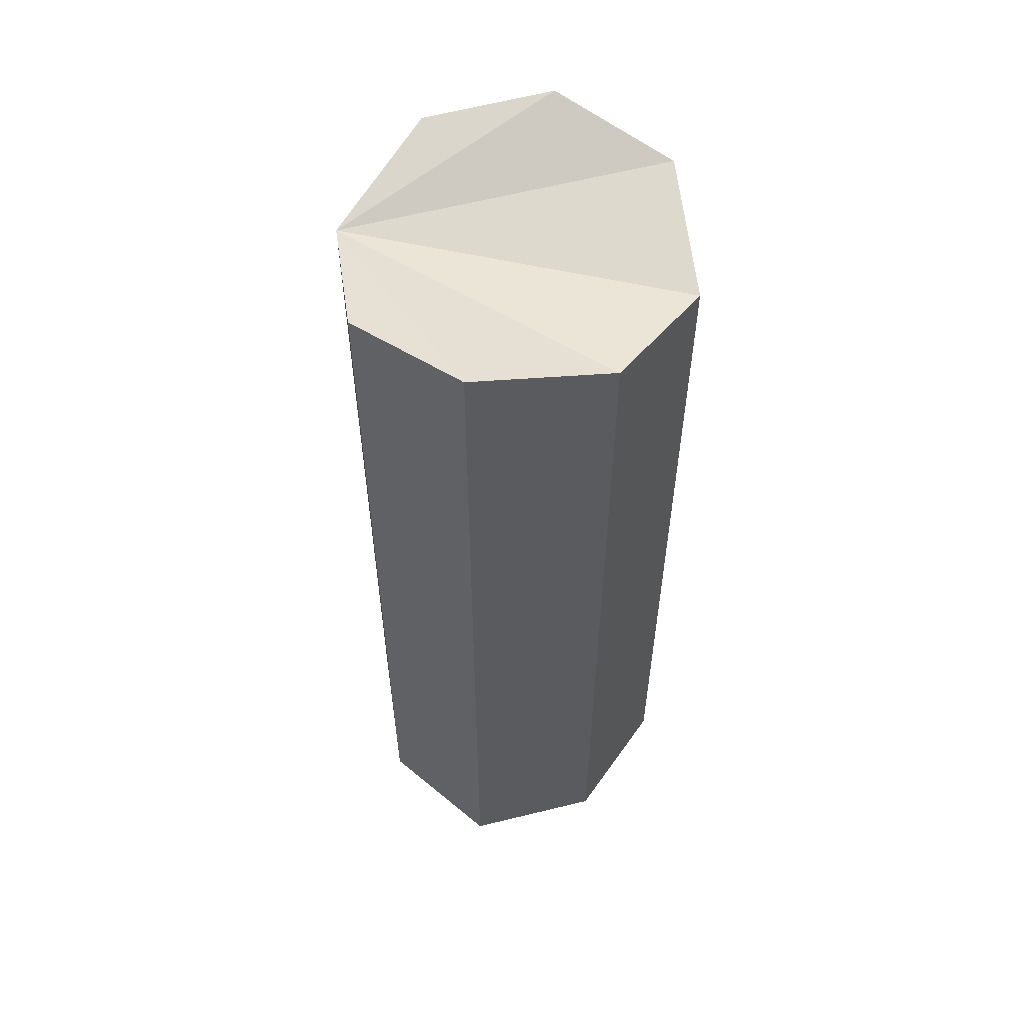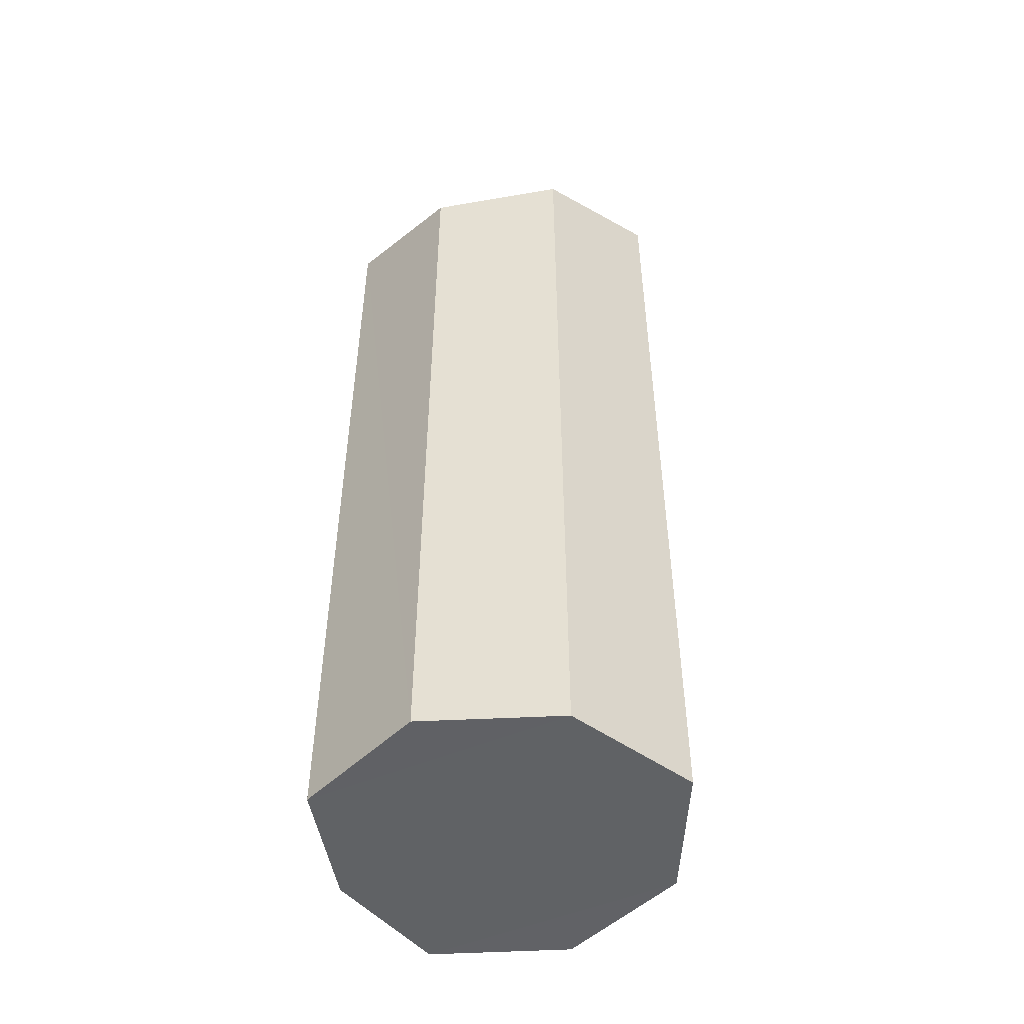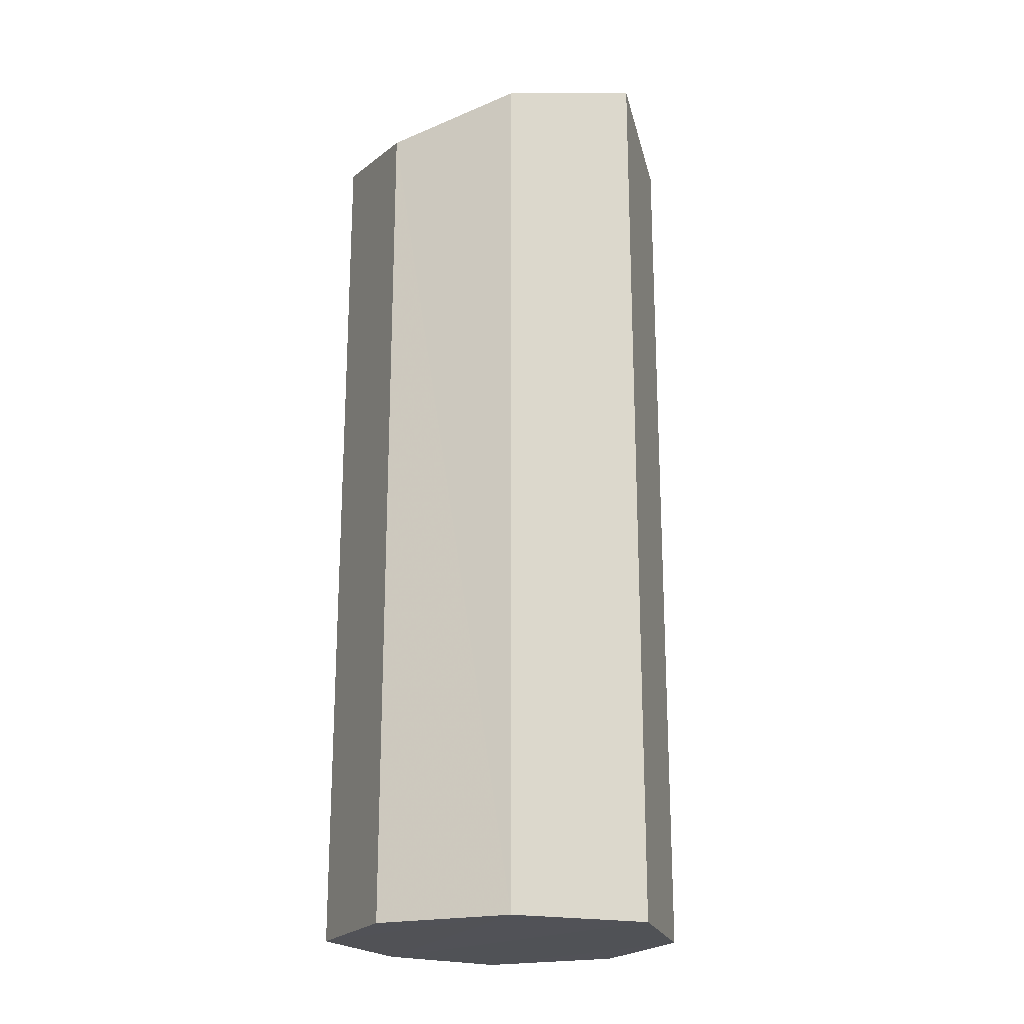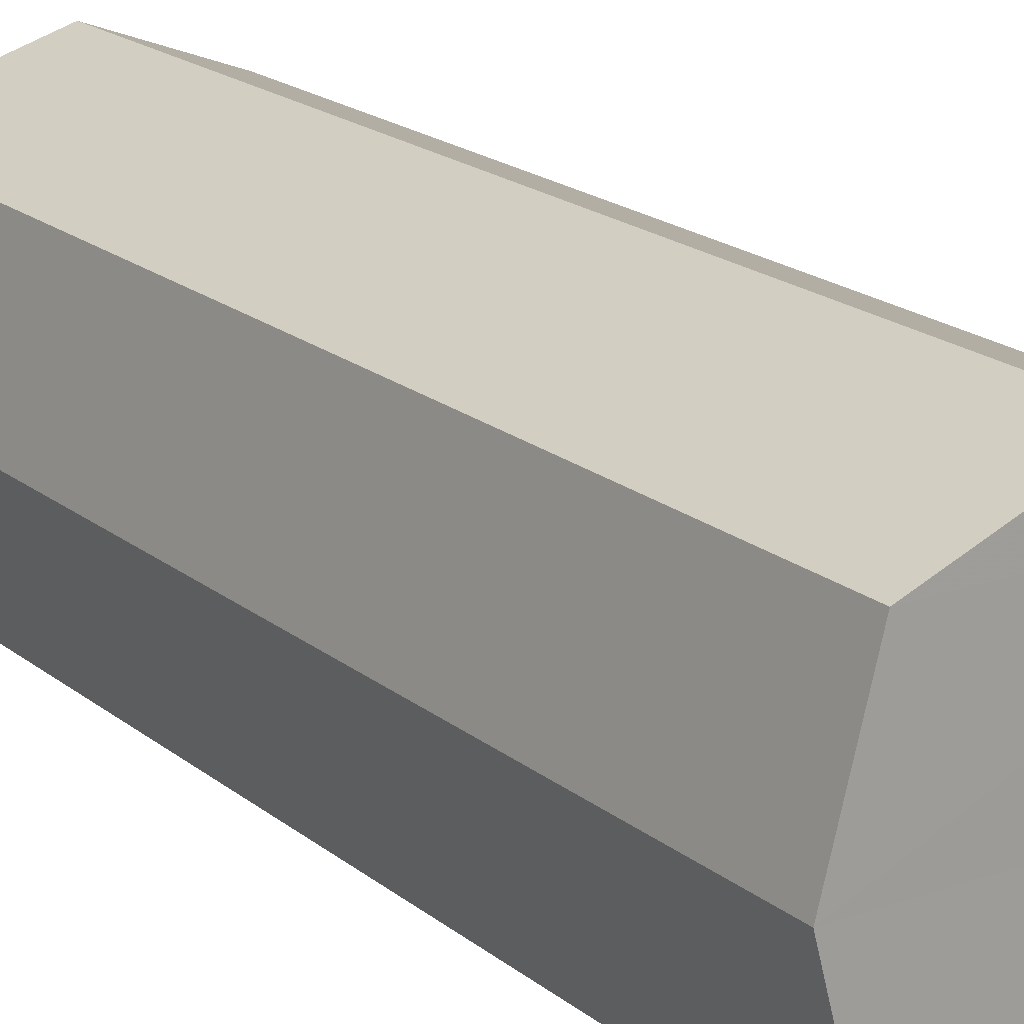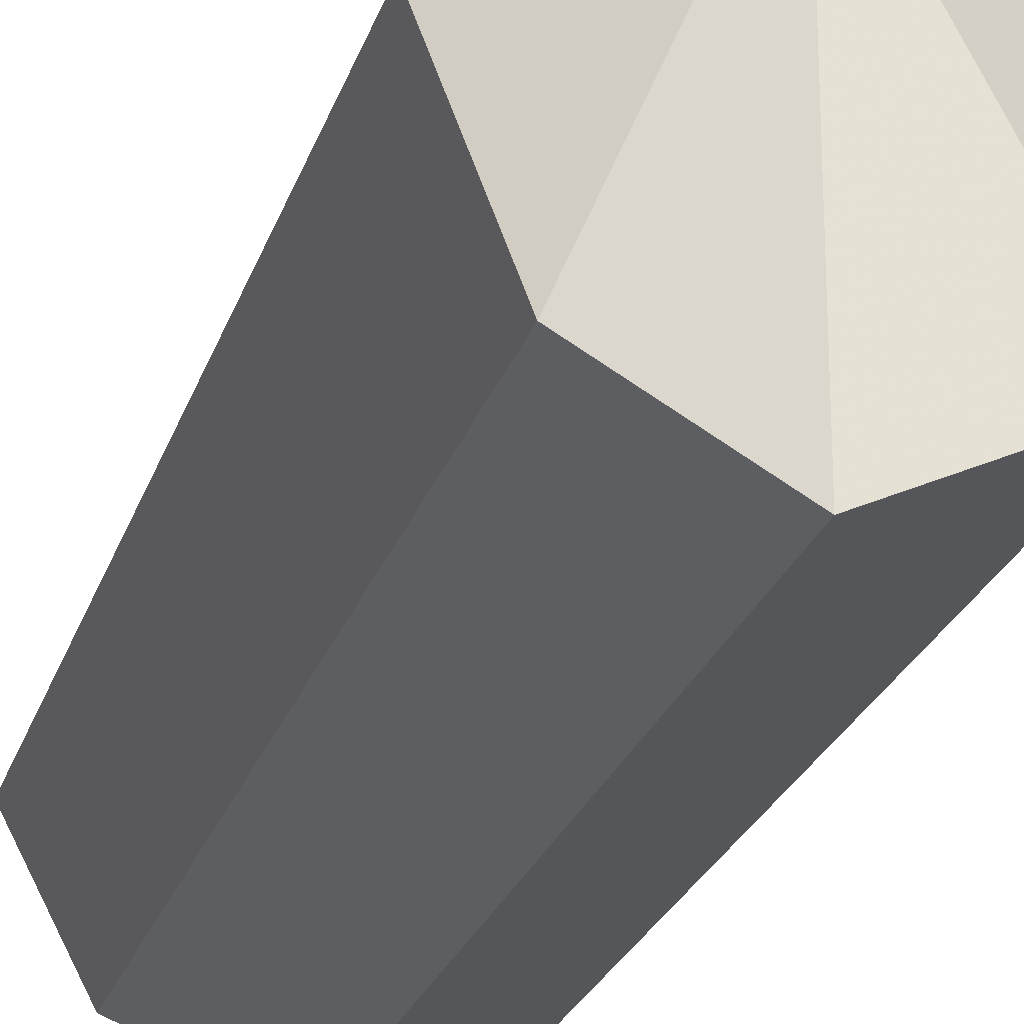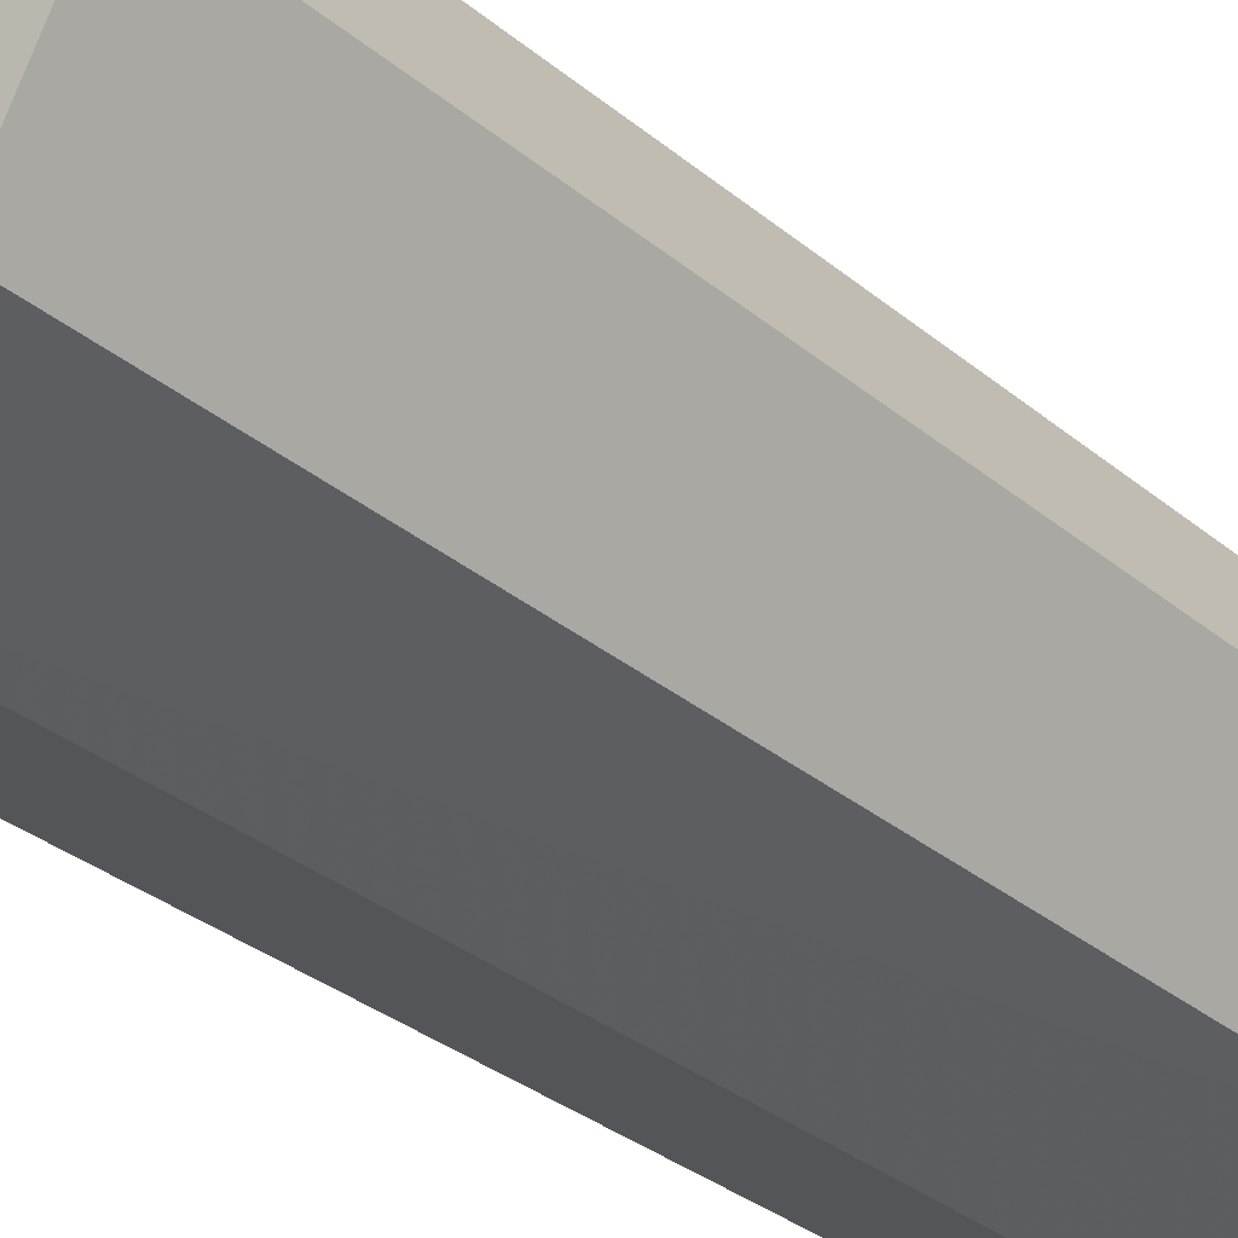
<metadata>
{"format":"obj","ext":"obj","renderer":"f3d","projection":"perspective","resolution":1024,"background":"white","views":[{"elev":57.0,"azim":103.2,"up":"+Y"},{"elev":-50.5,"azim":24.7,"up":"+Y"},{"elev":-21.2,"azim":42.8,"up":"+Y"},{"elev":18.9,"azim":-34.0,"up":"+Z"},{"elev":-24.3,"azim":164.2,"up":"+Z"},{"elev":-31.1,"azim":40.1,"up":"+Z"}]}
</metadata>
<code>
o 9245
v 2224 1888 17.01
v 2224 1888 17.01
v 2224 1888 17
v 2224 1889 17.05
v 2224 1888 17.05
v 2224 1889 17.09
v 2224 1888 17.09
v 2224 1888 17
v 2224 1889 17.01
v 2224 1888 17.01
v 2224 1889 17
v 2224 1888 17.05
v 2224 1888 17.05
v 2224 1889 17.01
v 2224 1889 17.05
v 2224 1888 17.09
v 2224 1889 17.09
v 2224 1888 17.09
v 2224 1888 17.1
v 2224 1889 17.1
v 2224 1889 17.09
v 2224 1889 17.09
v 2224 1888 17.1
v 2224 1888 17.09
v 2224 1888 17.1
v 2224 1889 17.05
v 2224 1889 17.09
v 2224 1889 17.05
v 2224 1888 17.05
v 2224 1888 17.05
v 2224 1889 17.09
v 2224 1888 17.01
v 2224 1888 17.01
v 2224 1889 17.01
v 2224 1889 17.1
v 2224 1888 17.09
v 2224 1889 17
v 2224 1889 17
v 2224 1889 17.01
v 2224 1889 17.01
v 2224 1888 17
v 2224 1889 17.05
v 2224 1889 17.1
v 2224 1889 17.09
f 1 2 3
f 4 2 5
f 6 5 7
f 8 9 1
f 10 11 8
f 10 12 13
f 12 14 15
f 16 15 17
f 13 16 18
f 19 6 18
f 20 16 21
f 22 23 20
f 18 24 25
f 20 26 27
f 28 24 29
f 30 29 24
f 30 31 26
f 9 29 32
f 33 32 29
f 33 26 34
f 35 34 26
f 36 35 19
f 35 14 37
f 38 33 39
f 39 35 38
f 40 41 38
f 40 35 42
f 42 43 44

</code>
